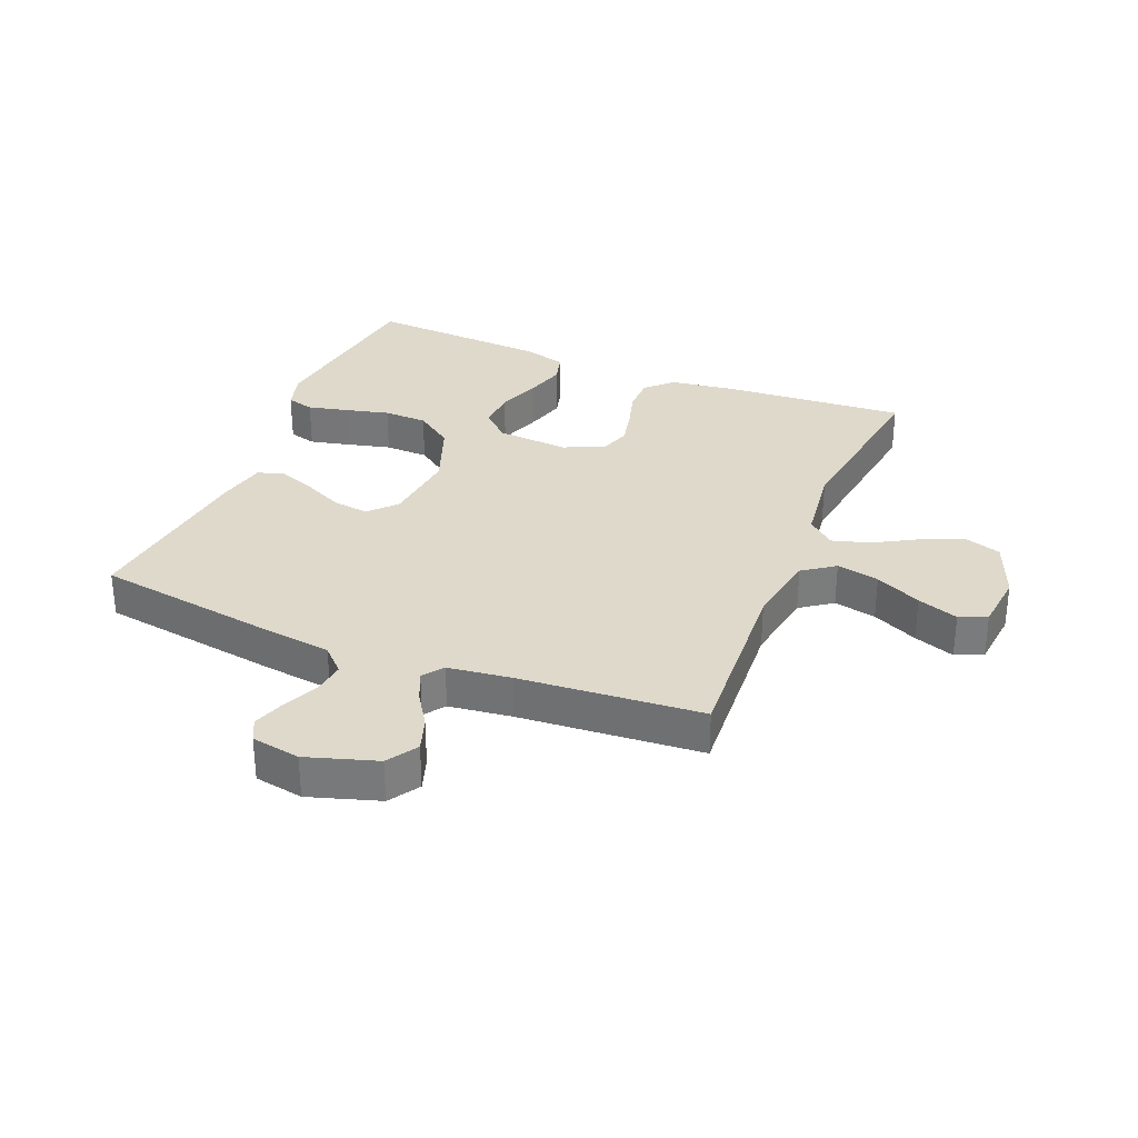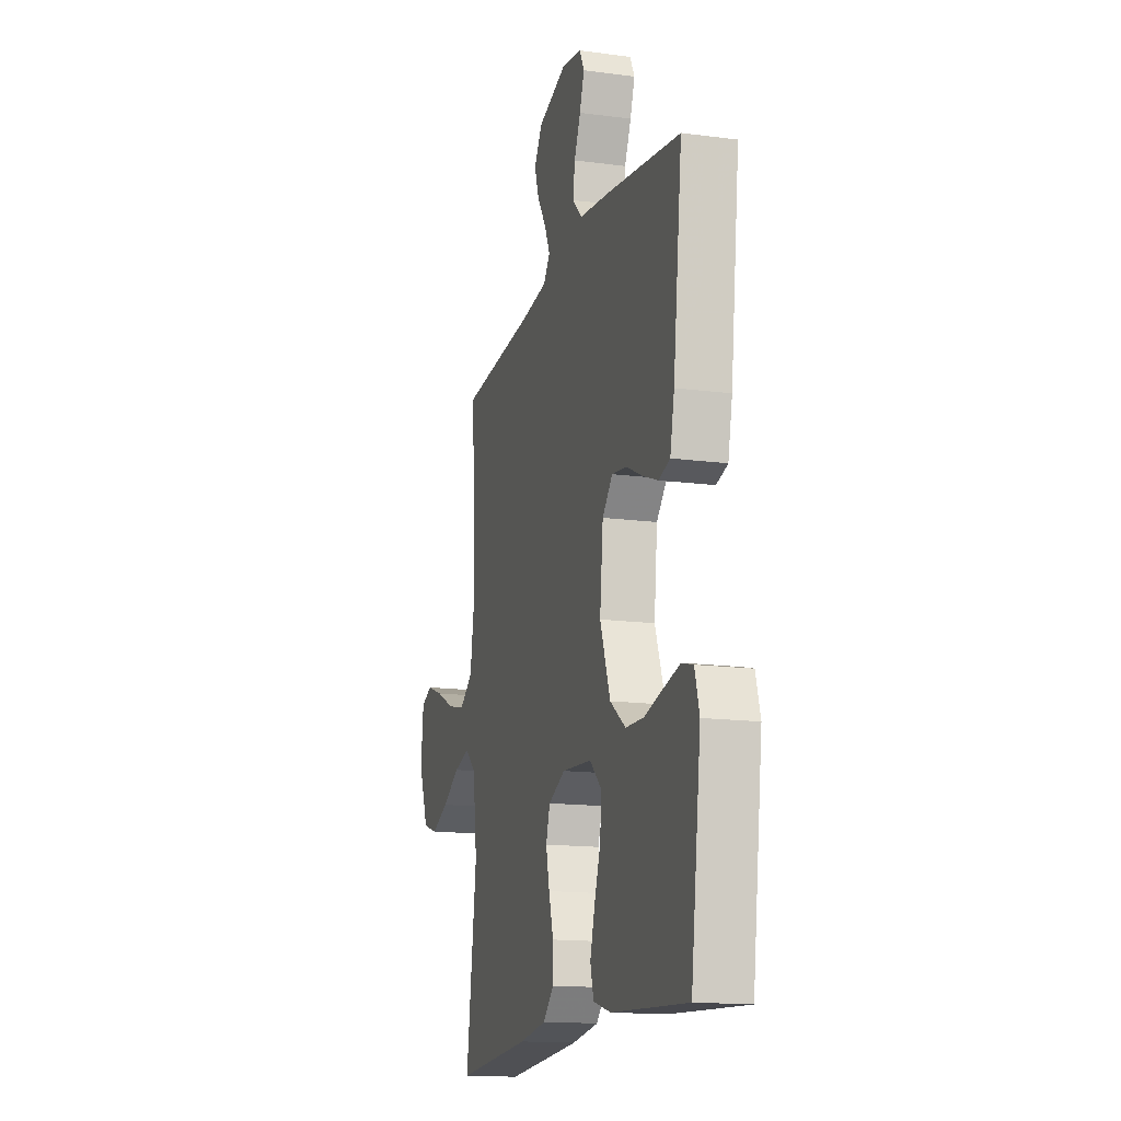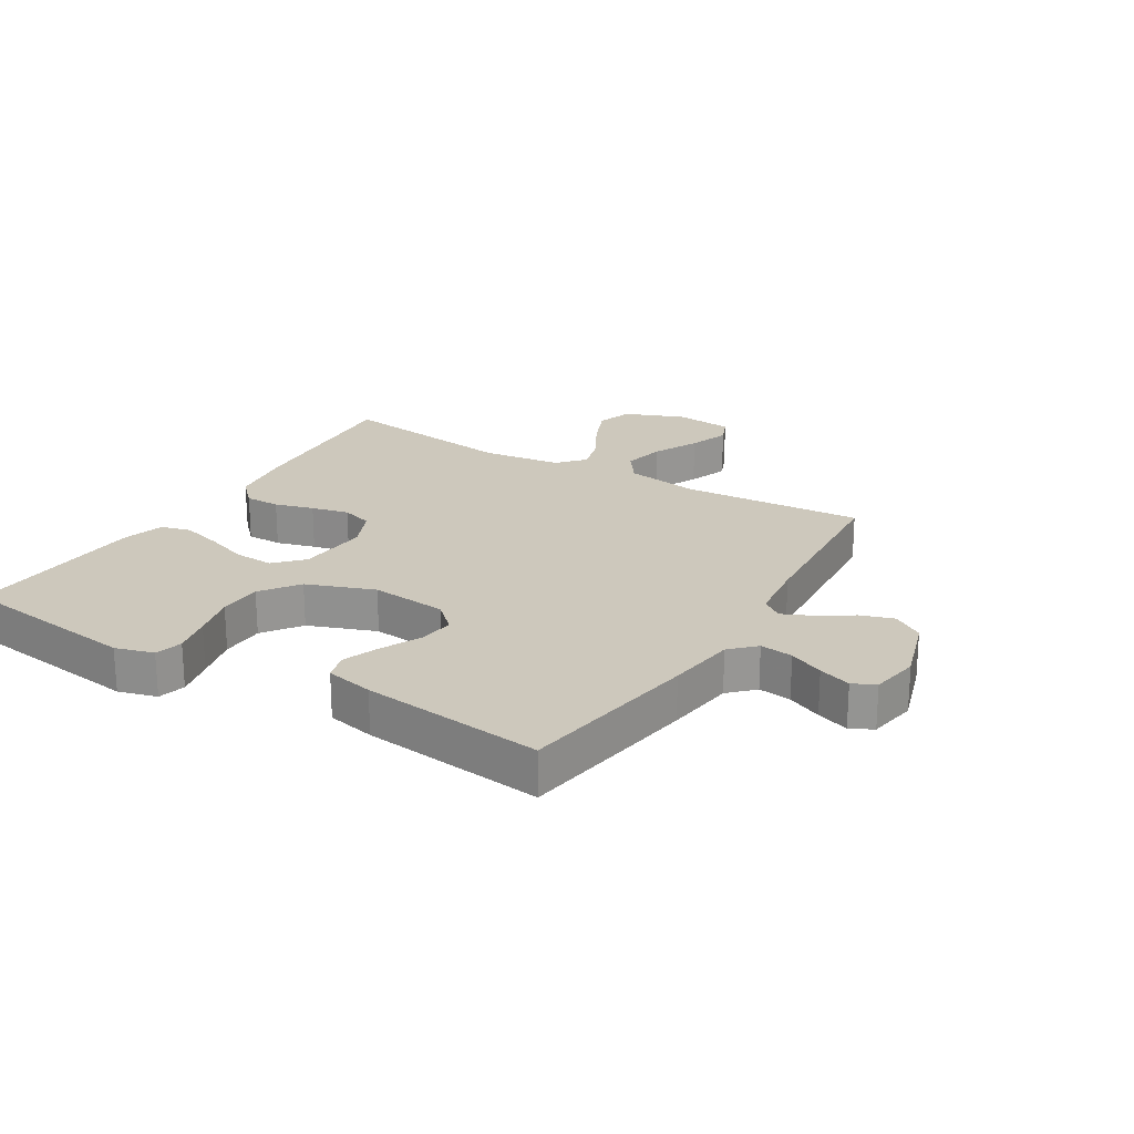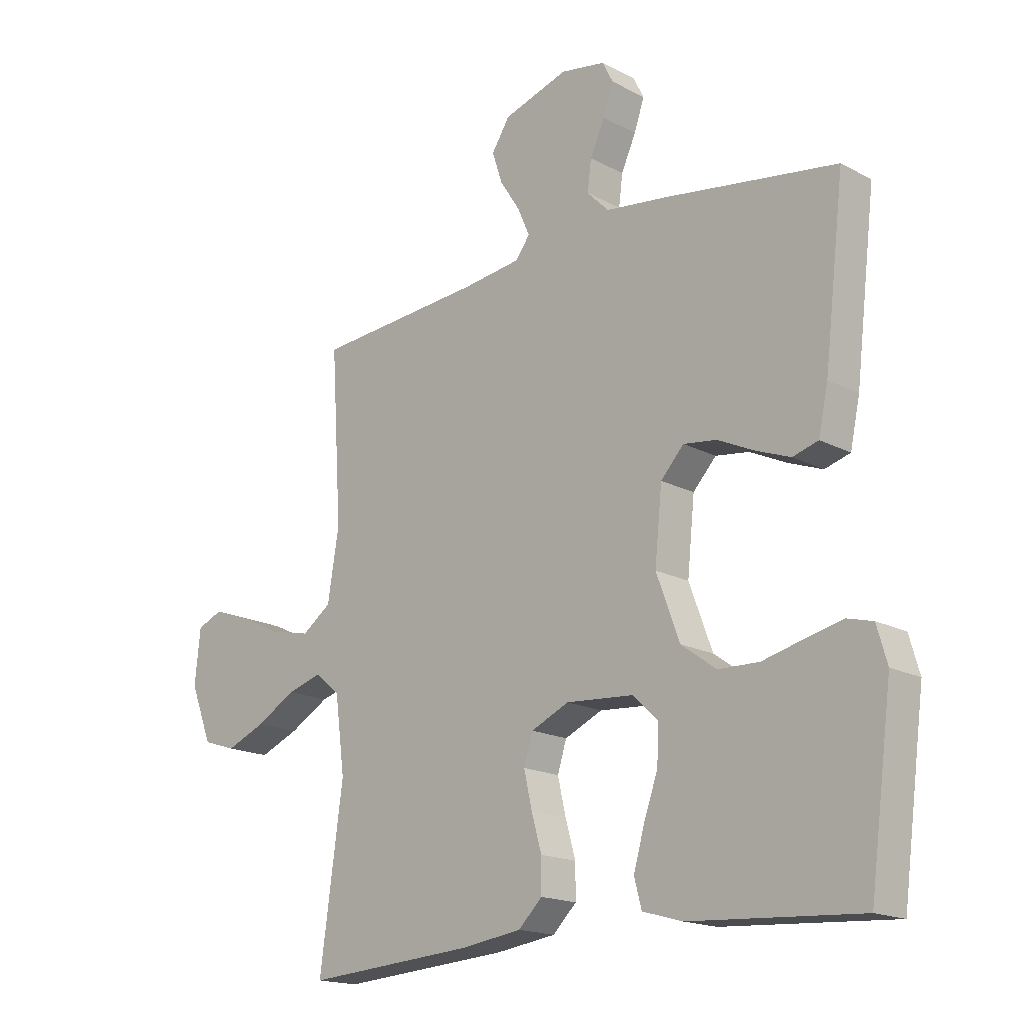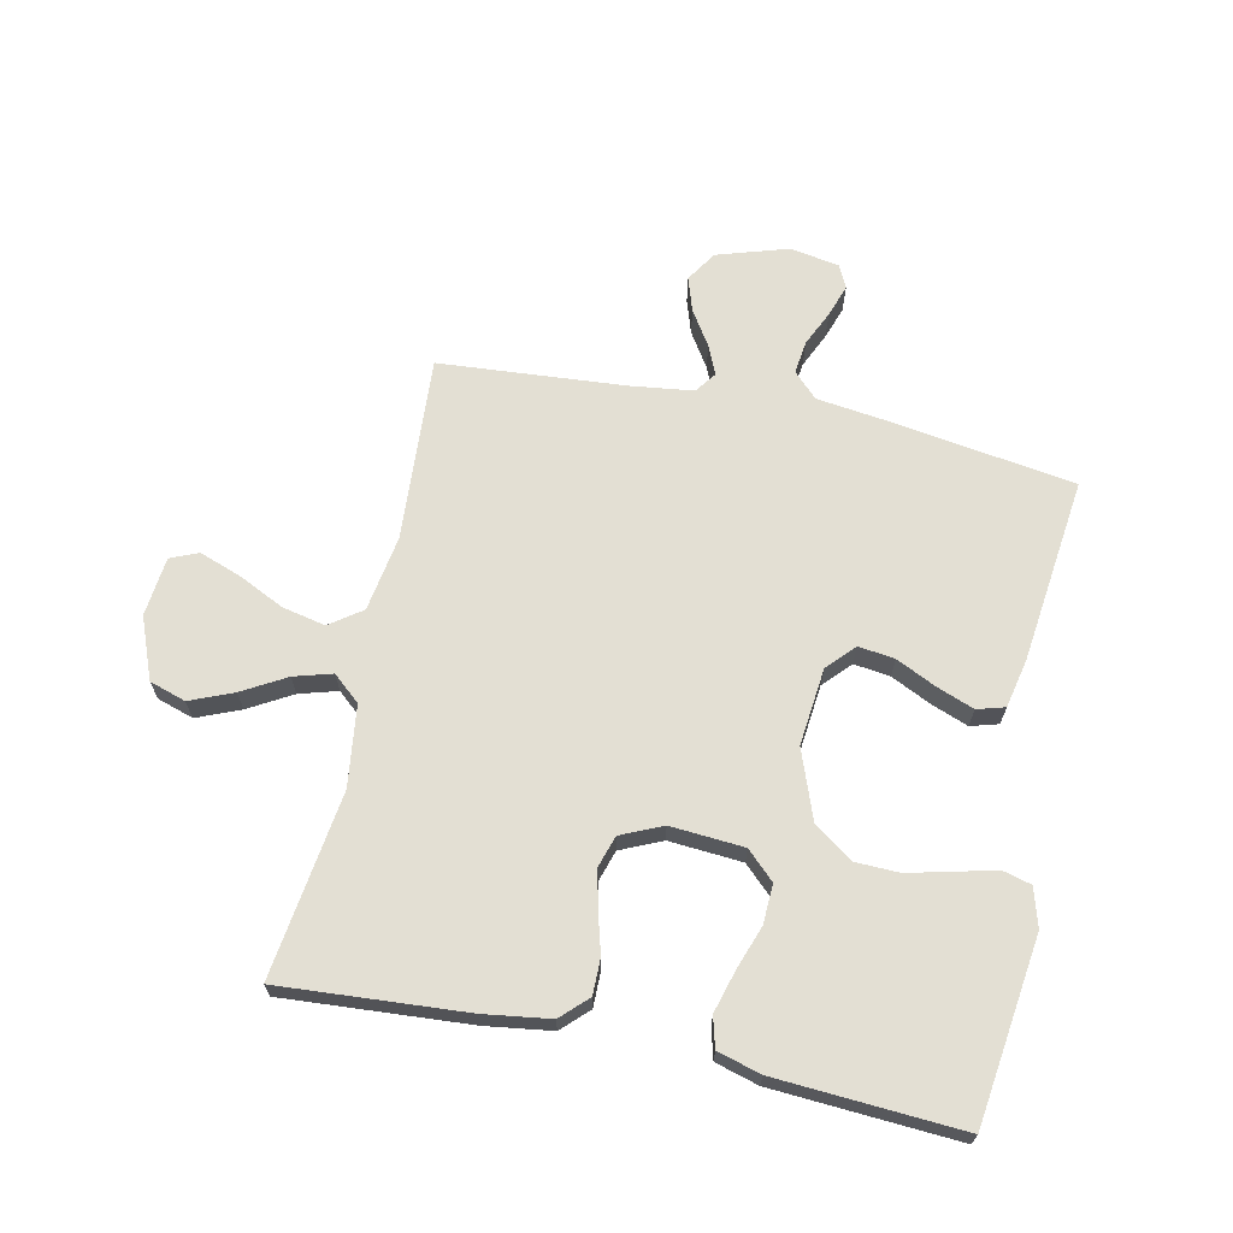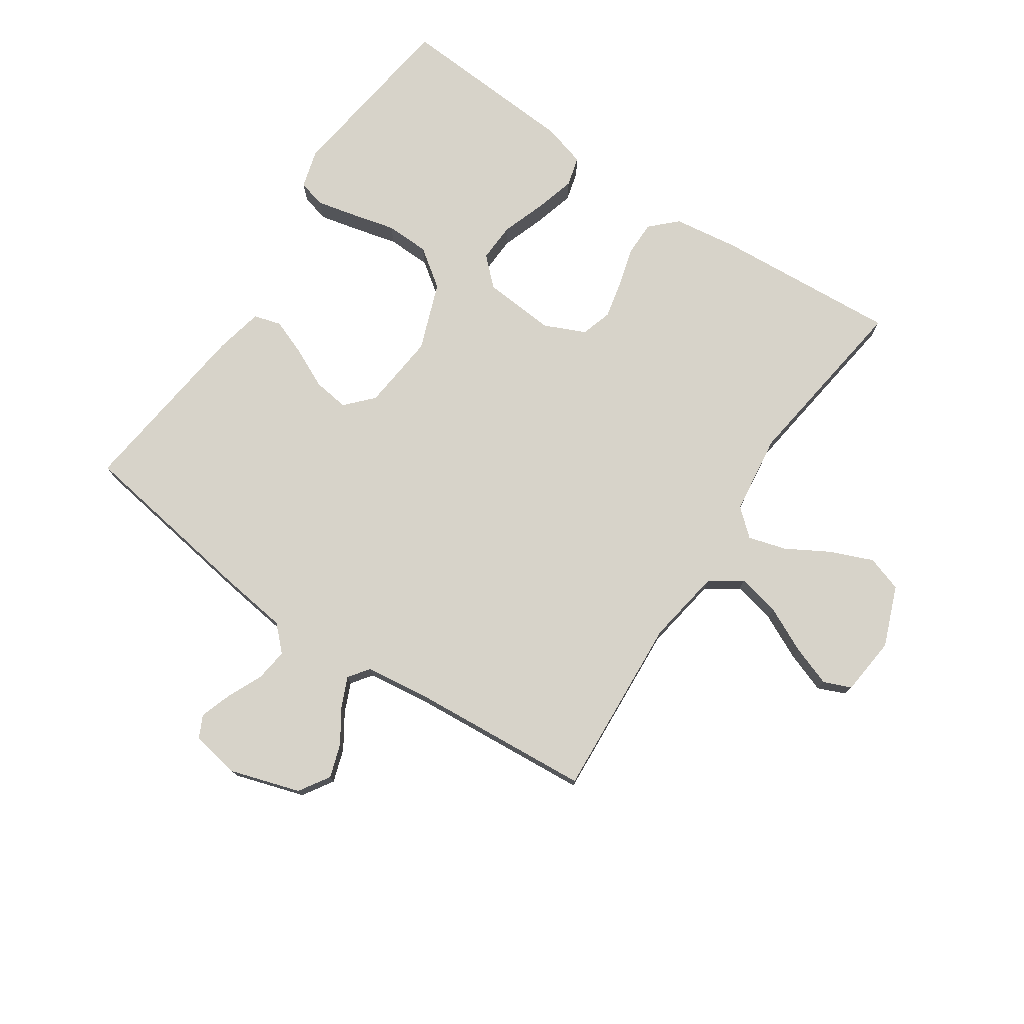
<metadata>
{"format":"obj","ext":"obj","renderer":"f3d","projection":"perspective","resolution":1024,"background":"white","views":[{"elev":31.7,"azim":22.2,"up":"+Y"},{"elev":-15.3,"azim":-105.7,"up":"+Z"},{"elev":22.2,"azim":-58.8,"up":"+Y"},{"elev":-17.4,"azim":-136.4,"up":"+Z"},{"elev":67.0,"azim":-168.0,"up":"+Y"},{"elev":76.3,"azim":33.9,"up":"+Y"}]}
</metadata>
<code>
v -0.5 0.07 0.5
v -0.2 0.07 0.546
v -0.086 0.07 0.561
v -0.047 0.07 0.6
v -0.054 0.07 0.654
v -0.08 0.07 0.711
v -0.098 0.07 0.764
v -0.08 0.07 0.801
v 0 0.07 0.815
v 0.115 0.07 0.779
v 0.147 0.07 0.729
v 0.129 0.07 0.674
v 0.093 0.07 0.618
v 0.072 0.07 0.57
v 0.097 0.07 0.536
v 0.2 0.07 0.523
v 0.5 0.07 0.5
v 0.481 0.07 0.2
v 0.501 0.07 0.077
v 0.553 0.07 0.04
v 0.623 0.07 0.055
v 0.698 0.07 0.091
v 0.765 0.07 0.115
v 0.81 0.07 0.096
v 0.82 0.07 0
v 0.781 0.07 -0.099
v 0.722 0.07 -0.118
v 0.652 0.07 -0.089
v 0.582 0.07 -0.049
v 0.52 0.07 -0.031
v 0.476 0.07 -0.069
v 0.459 0.07 -0.2
v 0.5 0.07 -0.5
v 0.2 0.07 -0.479
v 0.093 0.07 -0.464
v 0.051 0.07 -0.423
v 0.051 0.07 -0.365
v 0.069 0.07 -0.301
v 0.083 0.07 -0.239
v 0.067 0.07 -0.188
v 0 0.07 -0.158
v -0.119 0.07 -0.167
v -0.164 0.07 -0.21
v -0.161 0.07 -0.274
v -0.136 0.07 -0.345
v -0.117 0.07 -0.412
v -0.13 0.07 -0.461
v -0.2 0.07 -0.481
v -0.5 0.07 -0.5
v -0.54 0.07 -0.2
v -0.522 0.07 -0.137
v -0.477 0.07 -0.125
v -0.412 0.07 -0.14
v -0.339 0.07 -0.158
v -0.267 0.07 -0.156
v -0.205 0.07 -0.111
v -0.164 0.07 0
v -0.177 0.07 0.126
v -0.218 0.07 0.17
v -0.277 0.07 0.162
v -0.342 0.07 0.131
v -0.402 0.07 0.108
v -0.447 0.07 0.121
v -0.464 0.07 0.2
v -0.5 0 0.5
v -0.2 0 0.546
v -0.086 0 0.561
v -0.047 0 0.6
v -0.054 0 0.654
v -0.08 0 0.711
v -0.098 0 0.764
v -0.08 0 0.801
v 0 0 0.815
v 0.115 0 0.779
v 0.147 0 0.729
v 0.129 0 0.674
v 0.093 0 0.618
v 0.072 0 0.57
v 0.097 0 0.536
v 0.2 0 0.523
v 0.5 0 0.5
v 0.481 0 0.2
v 0.501 0 0.077
v 0.553 0 0.04
v 0.623 0 0.055
v 0.698 0 0.091
v 0.765 0 0.115
v 0.81 0 0.096
v 0.82 0 0
v 0.781 0 -0.099
v 0.722 0 -0.118
v 0.652 0 -0.089
v 0.582 0 -0.049
v 0.52 0 -0.031
v 0.476 0 -0.069
v 0.459 0 -0.2
v 0.5 0 -0.5
v 0.2 0 -0.479
v 0.093 0 -0.464
v 0.051 0 -0.423
v 0.051 0 -0.365
v 0.069 0 -0.301
v 0.083 0 -0.239
v 0.067 0 -0.188
v 0 0 -0.158
v -0.119 0 -0.167
v -0.164 0 -0.21
v -0.161 0 -0.274
v -0.136 0 -0.345
v -0.117 0 -0.412
v -0.13 0 -0.461
v -0.2 0 -0.481
v -0.5 0 -0.5
v -0.54 0 -0.2
v -0.522 0 -0.137
v -0.477 0 -0.125
v -0.412 0 -0.14
v -0.339 0 -0.158
v -0.267 0 -0.156
v -0.205 0 -0.111
v -0.164 0 0
v -0.177 0 0.126
v -0.218 0 0.17
v -0.277 0 0.162
v -0.342 0 0.131
v -0.402 0 0.108
v -0.447 0 0.121
v -0.464 0 0.2
f 60 61 62 63
f 60 63 64 1
f 51 52 53 54
f 49 50 51 54
f 49 54 55
f 48 49 55 56
f 44 45 46 47
f 44 47 48 56
f 35 36 37 38
f 35 38 39
f 32 33 34 35
f 31 32 35 39
f 30 31 39 40
f 26 27 28 29
f 26 29 30
f 25 26 30
f 24 25 30
f 21 22 23 24
f 21 24 30 40
f 16 17 18
f 15 16 18 19
f 10 11 12 13
f 10 13 14
f 9 10 14
f 8 9 14
f 5 6 7 8
f 5 8 14
f 4 5 14 15
f 60 1 2 3
f 59 60 3 4
f 43 44 56
f 42 43 56 57
f 41 42 57 58
f 20 21 40 41
f 19 20 41 58
f 19 58 59
f 4 15 19 59
f 127 126 125 124
f 65 128 127 124
f 118 117 116 115
f 118 115 114 113
f 119 118 113
f 120 119 113 112
f 111 110 109 108
f 120 112 111 108
f 102 101 100 99
f 103 102 99
f 99 98 97 96
f 103 99 96 95
f 104 103 95 94
f 93 92 91 90
f 94 93 90
f 94 90 89
f 94 89 88
f 88 87 86 85
f 104 94 88 85
f 82 81 80
f 83 82 80 79
f 77 76 75 74
f 78 77 74
f 78 74 73
f 78 73 72
f 72 71 70 69
f 78 72 69
f 79 78 69 68
f 67 66 65 124
f 68 67 124 123
f 120 108 107
f 121 120 107 106
f 122 121 106 105
f 105 104 85 84
f 122 105 84 83
f 123 122 83
f 123 83 79 68
f 1 65 66 2
f 2 66 67 3
f 3 67 68 4
f 4 68 69 5
f 5 69 70 6
f 6 70 71 7
f 7 71 72 8
f 8 72 73 9
f 9 73 74 10
f 10 74 75 11
f 11 75 76 12
f 12 76 77 13
f 13 77 78 14
f 14 78 79 15
f 15 79 80 16
f 16 80 81 17
f 17 81 82 18
f 18 82 83 19
f 19 83 84 20
f 20 84 85 21
f 21 85 86 22
f 22 86 87 23
f 23 87 88 24
f 24 88 89 25
f 25 89 90 26
f 26 90 91 27
f 27 91 92 28
f 28 92 93 29
f 29 93 94 30
f 30 94 95 31
f 31 95 96 32
f 32 96 97 33
f 33 97 98 34
f 34 98 99 35
f 35 99 100 36
f 36 100 101 37
f 37 101 102 38
f 38 102 103 39
f 39 103 104 40
f 40 104 105 41
f 41 105 106 42
f 42 106 107 43
f 43 107 108 44
f 44 108 109 45
f 45 109 110 46
f 46 110 111 47
f 47 111 112 48
f 48 112 113 49
f 49 113 114 50
f 50 114 115 51
f 51 115 116 52
f 52 116 117 53
f 53 117 118 54
f 54 118 119 55
f 55 119 120 56
f 56 120 121 57
f 57 121 122 58
f 58 122 123 59
f 59 123 124 60
f 60 124 125 61
f 61 125 126 62
f 62 126 127 63
f 63 127 128 64
f 64 128 65 1

</code>
